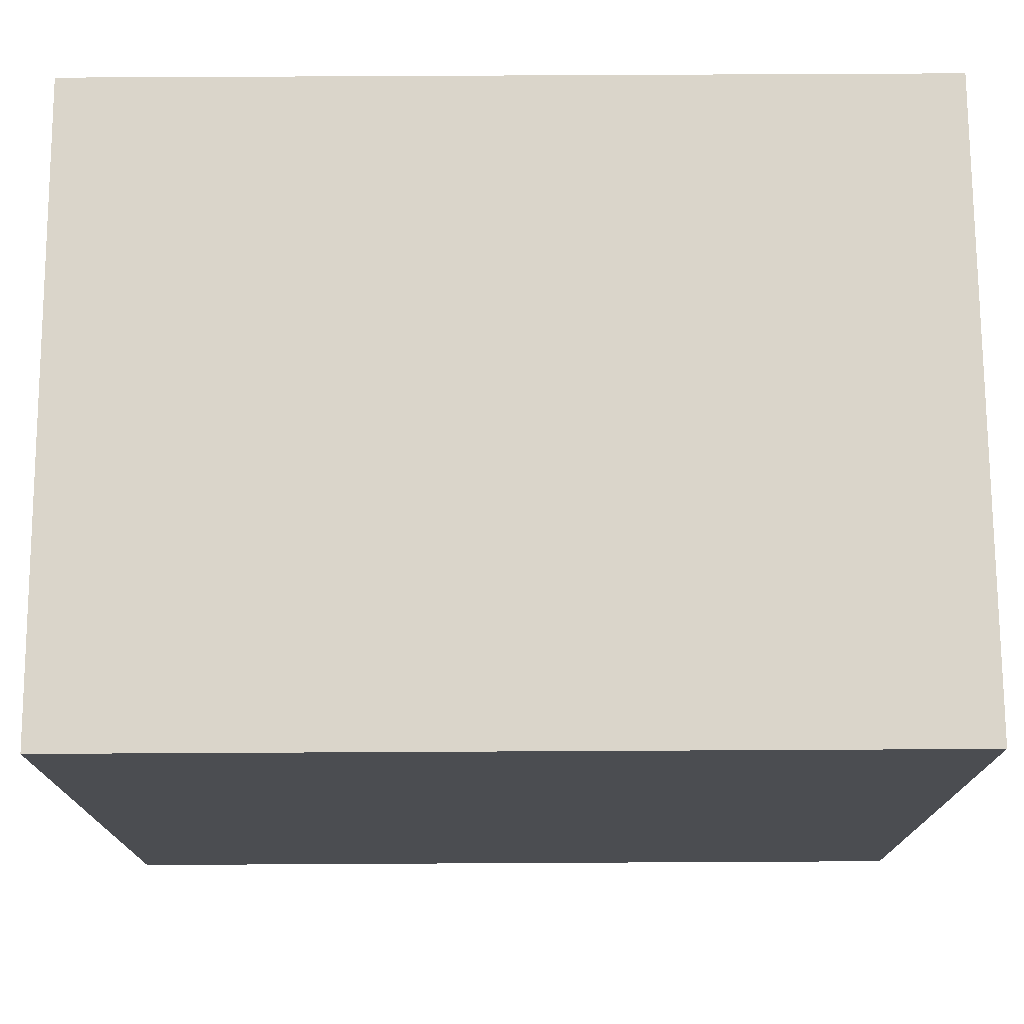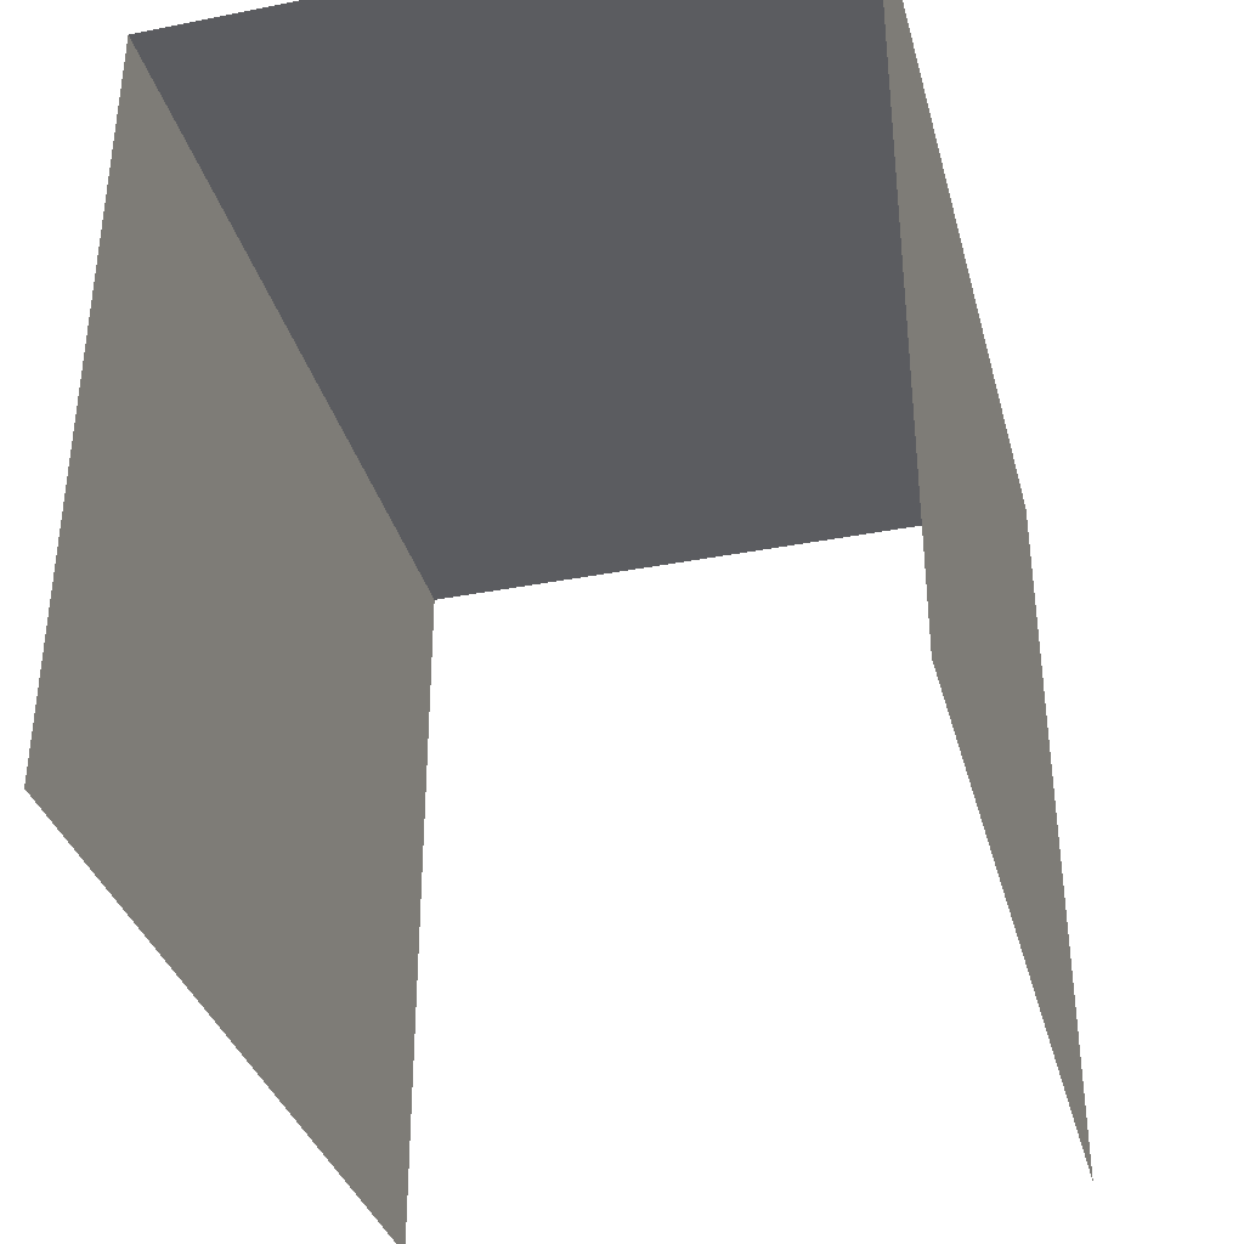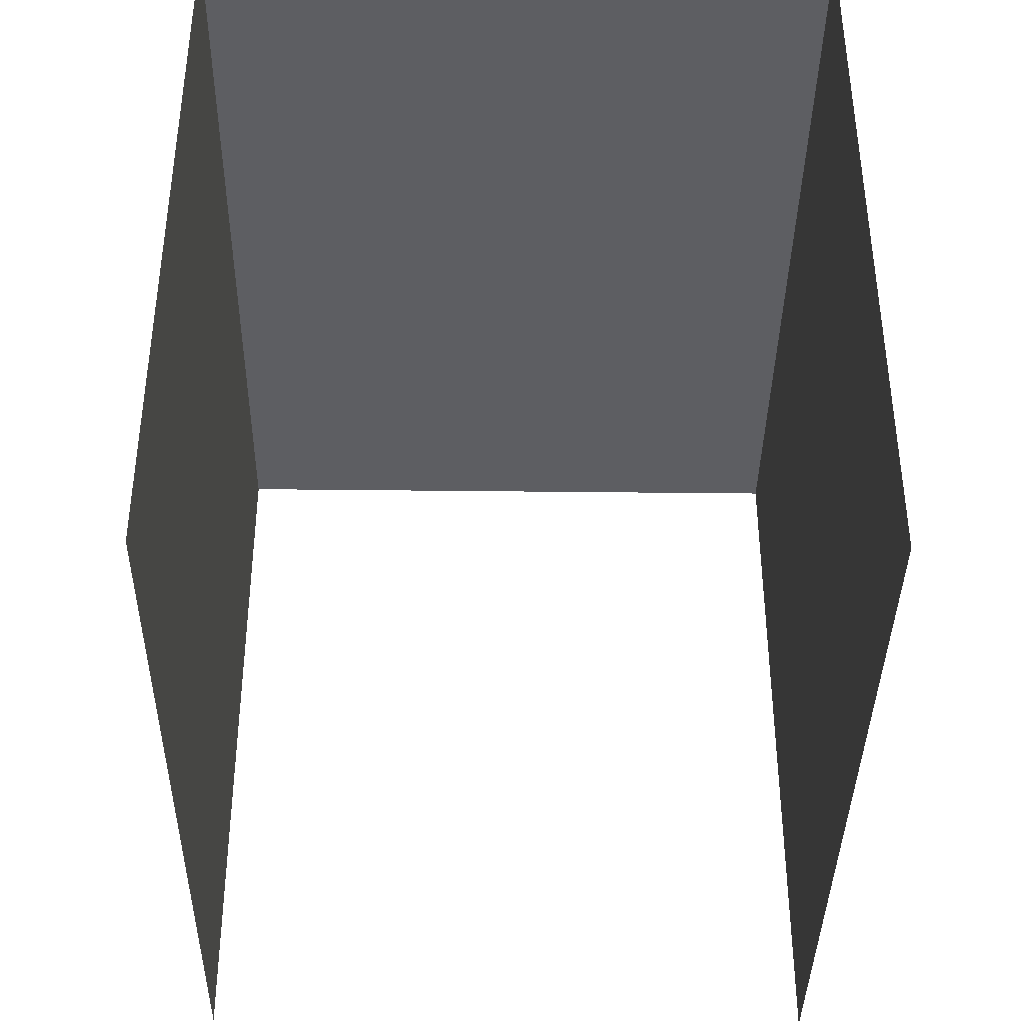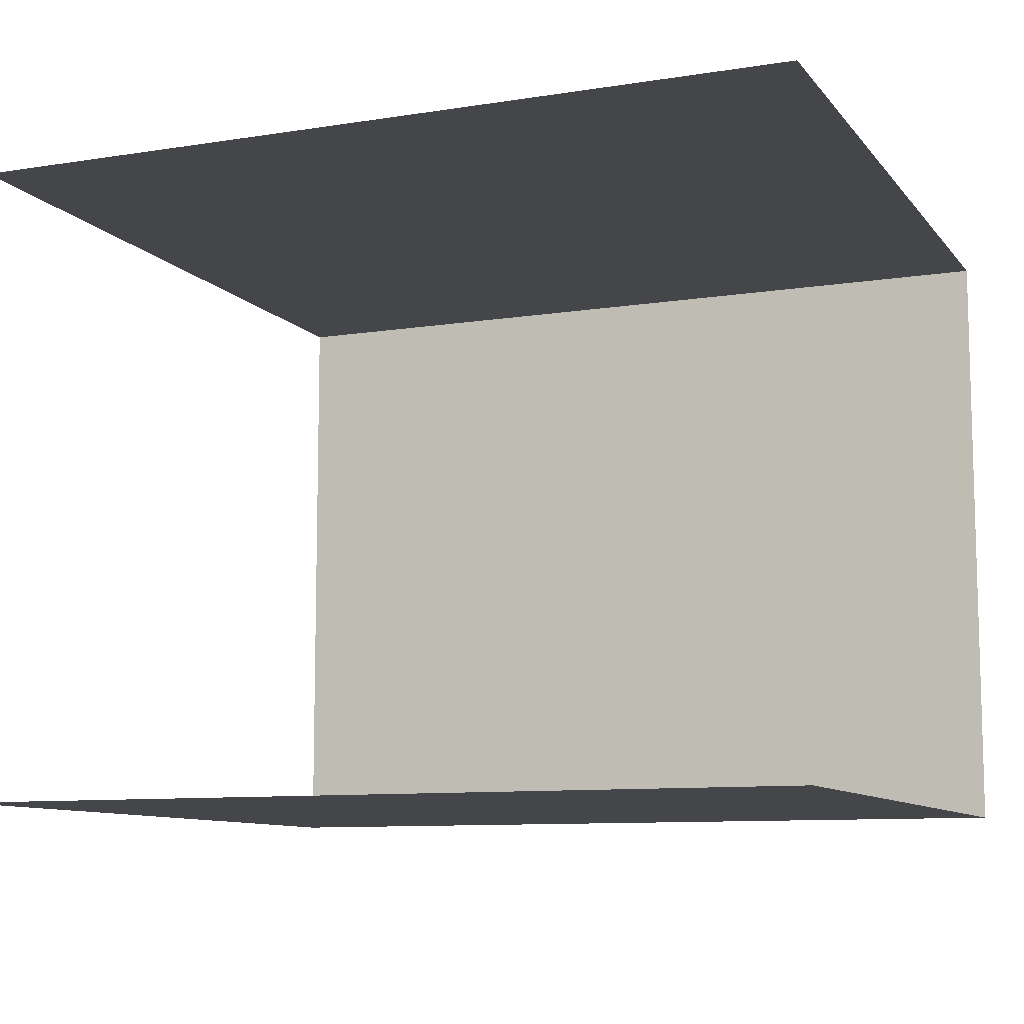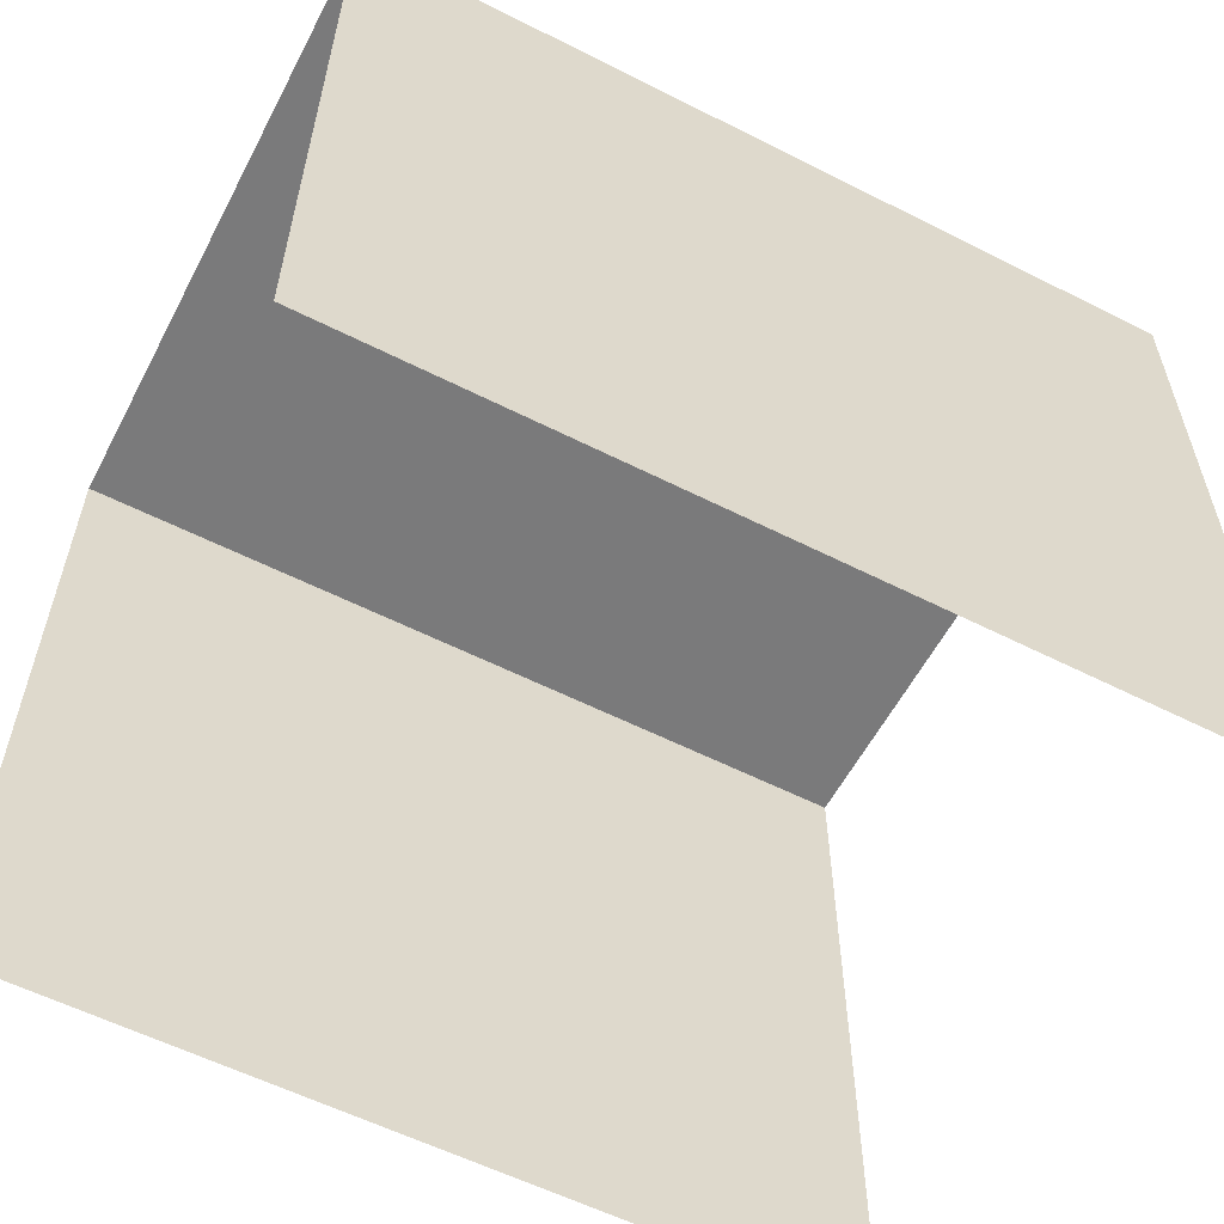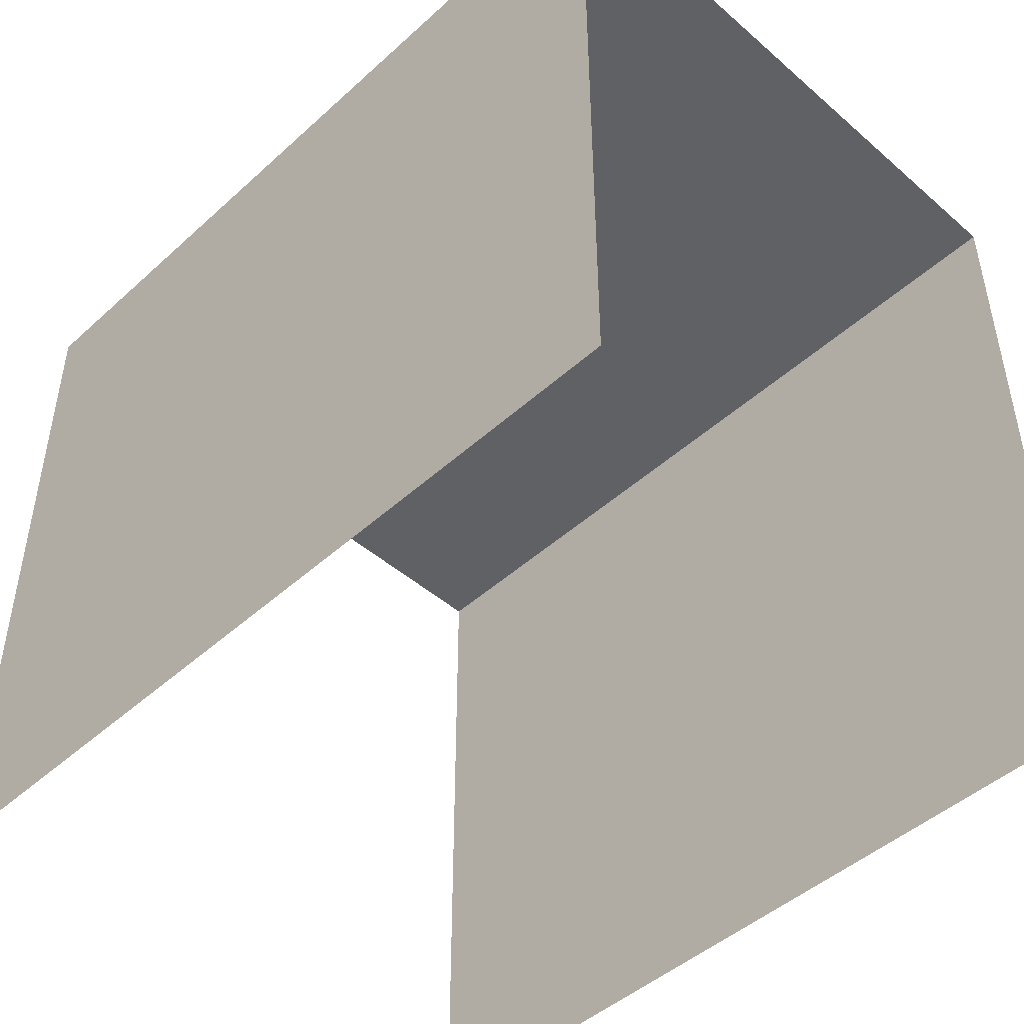
<metadata>
{"format":"obj","ext":"obj","renderer":"f3d","projection":"perspective","resolution":1024,"background":"white","views":[{"elev":74.3,"azim":179.7,"up":"+Y"},{"elev":-34.9,"azim":104.6,"up":"+Y"},{"elev":-38.5,"azim":89.2,"up":"+Y"},{"elev":-9.7,"azim":22.3,"up":"+Z"},{"elev":-58.1,"azim":152.4,"up":"+Y"},{"elev":-46.9,"azim":-134.4,"up":"+Y"}]}
</metadata>
<code>
g pb_Mesh142088
v 0 -3 -1
v -8 -3 -1
v 0 4 -1
v -8 4 -1
v -8 -3 -7
v 0 -3 -7
v -8 4 -7
v 0 4 -7
v 0 4 -1
v -8 4 -1
v 0 4 -7
v -8 4 -7
g pb_Mesh142088_0
g pb_Mesh142088_1
f 3 2 1
f 3 4 2
f 7 6 5
f 7 8 6
f 11 10 9
f 11 12 10

</code>
